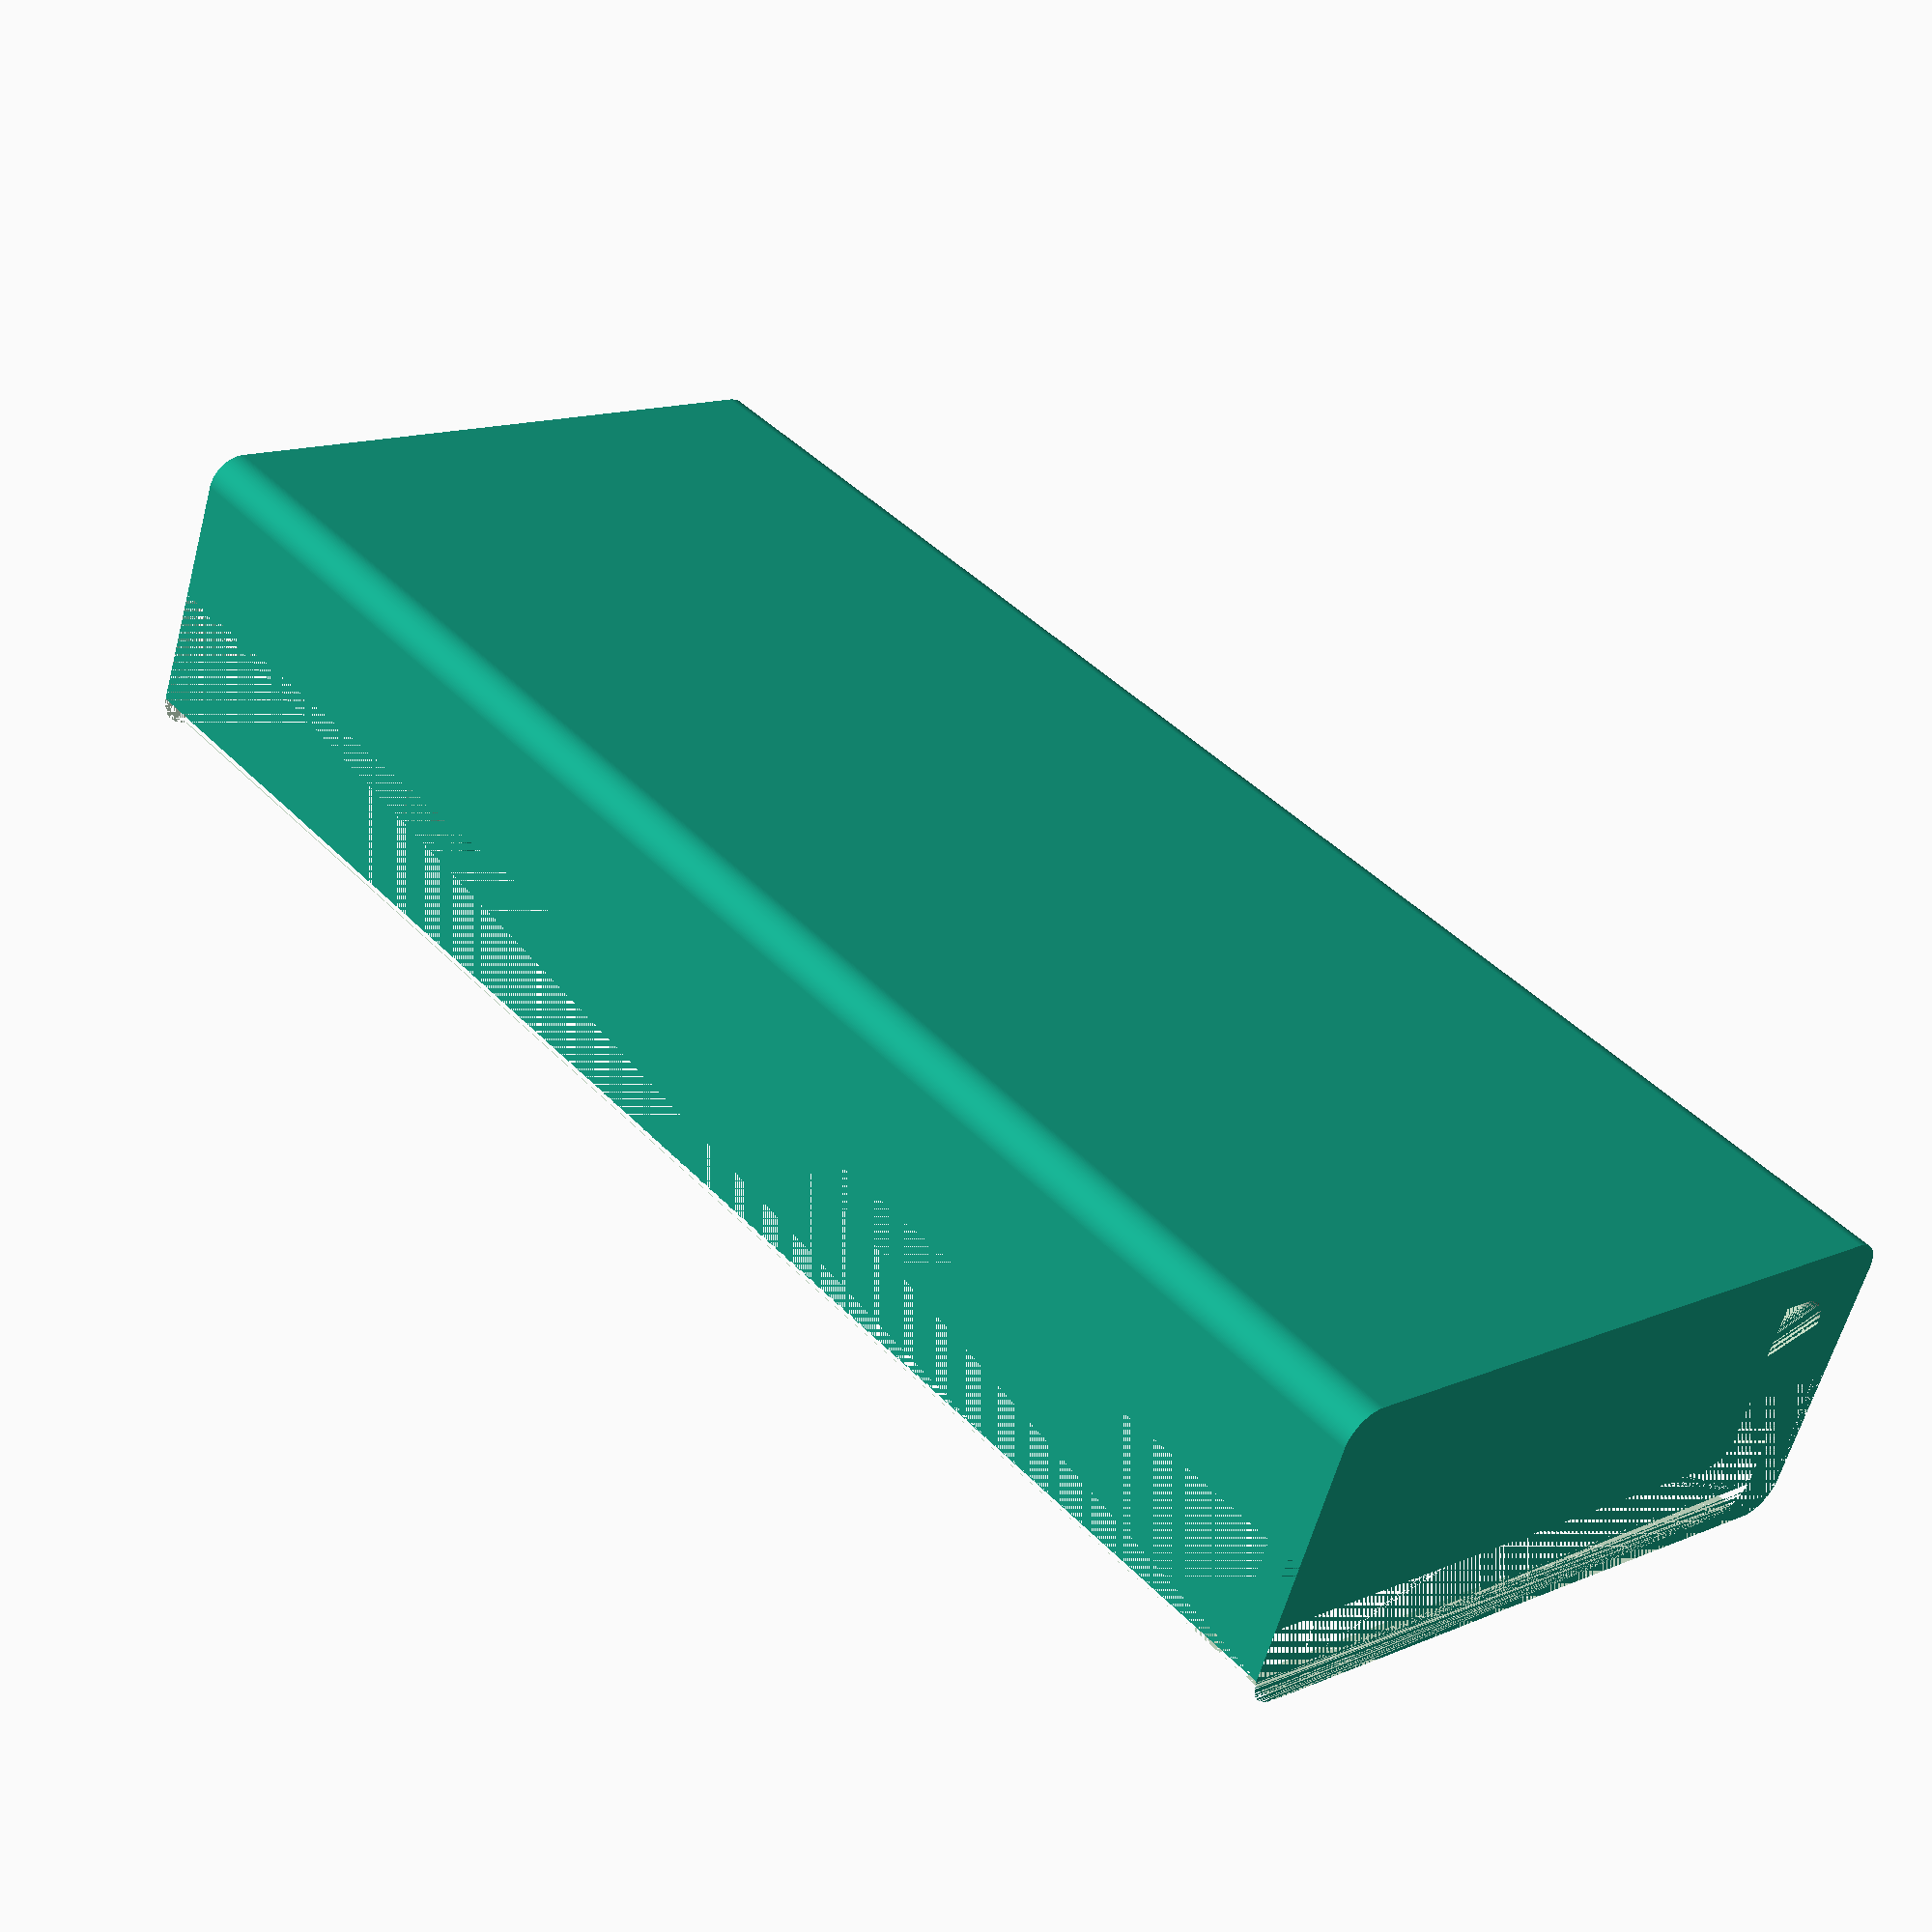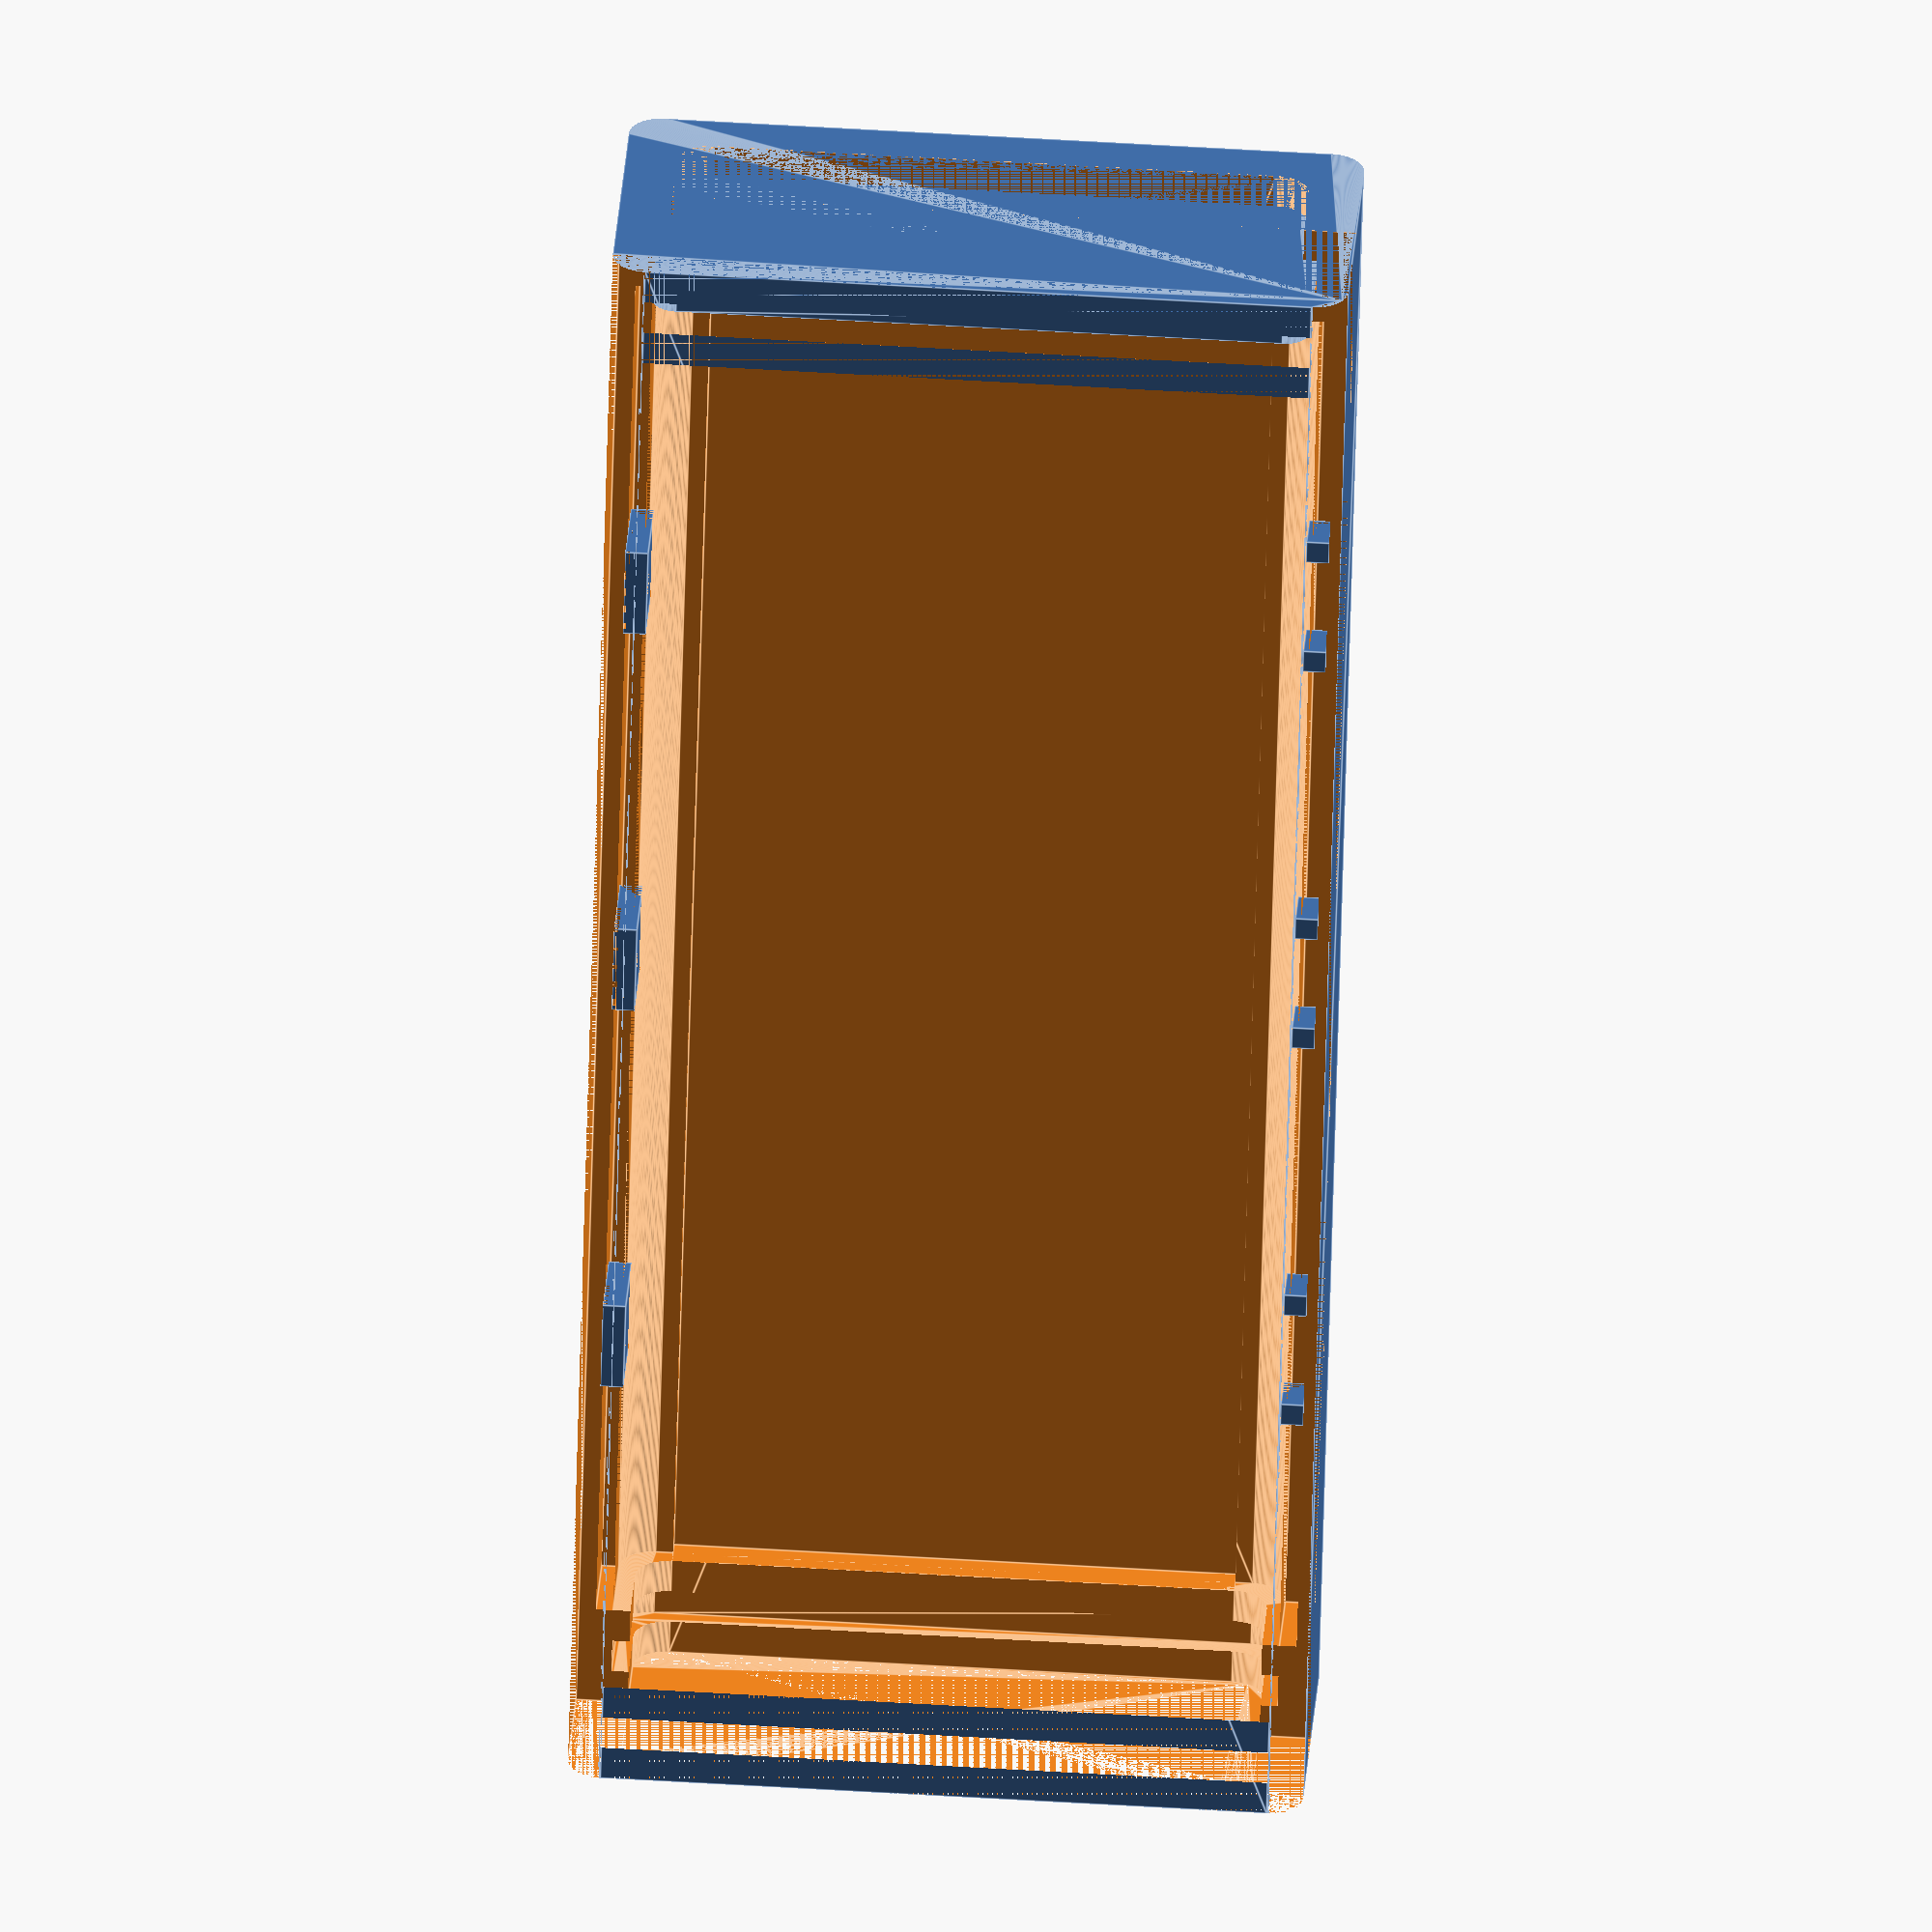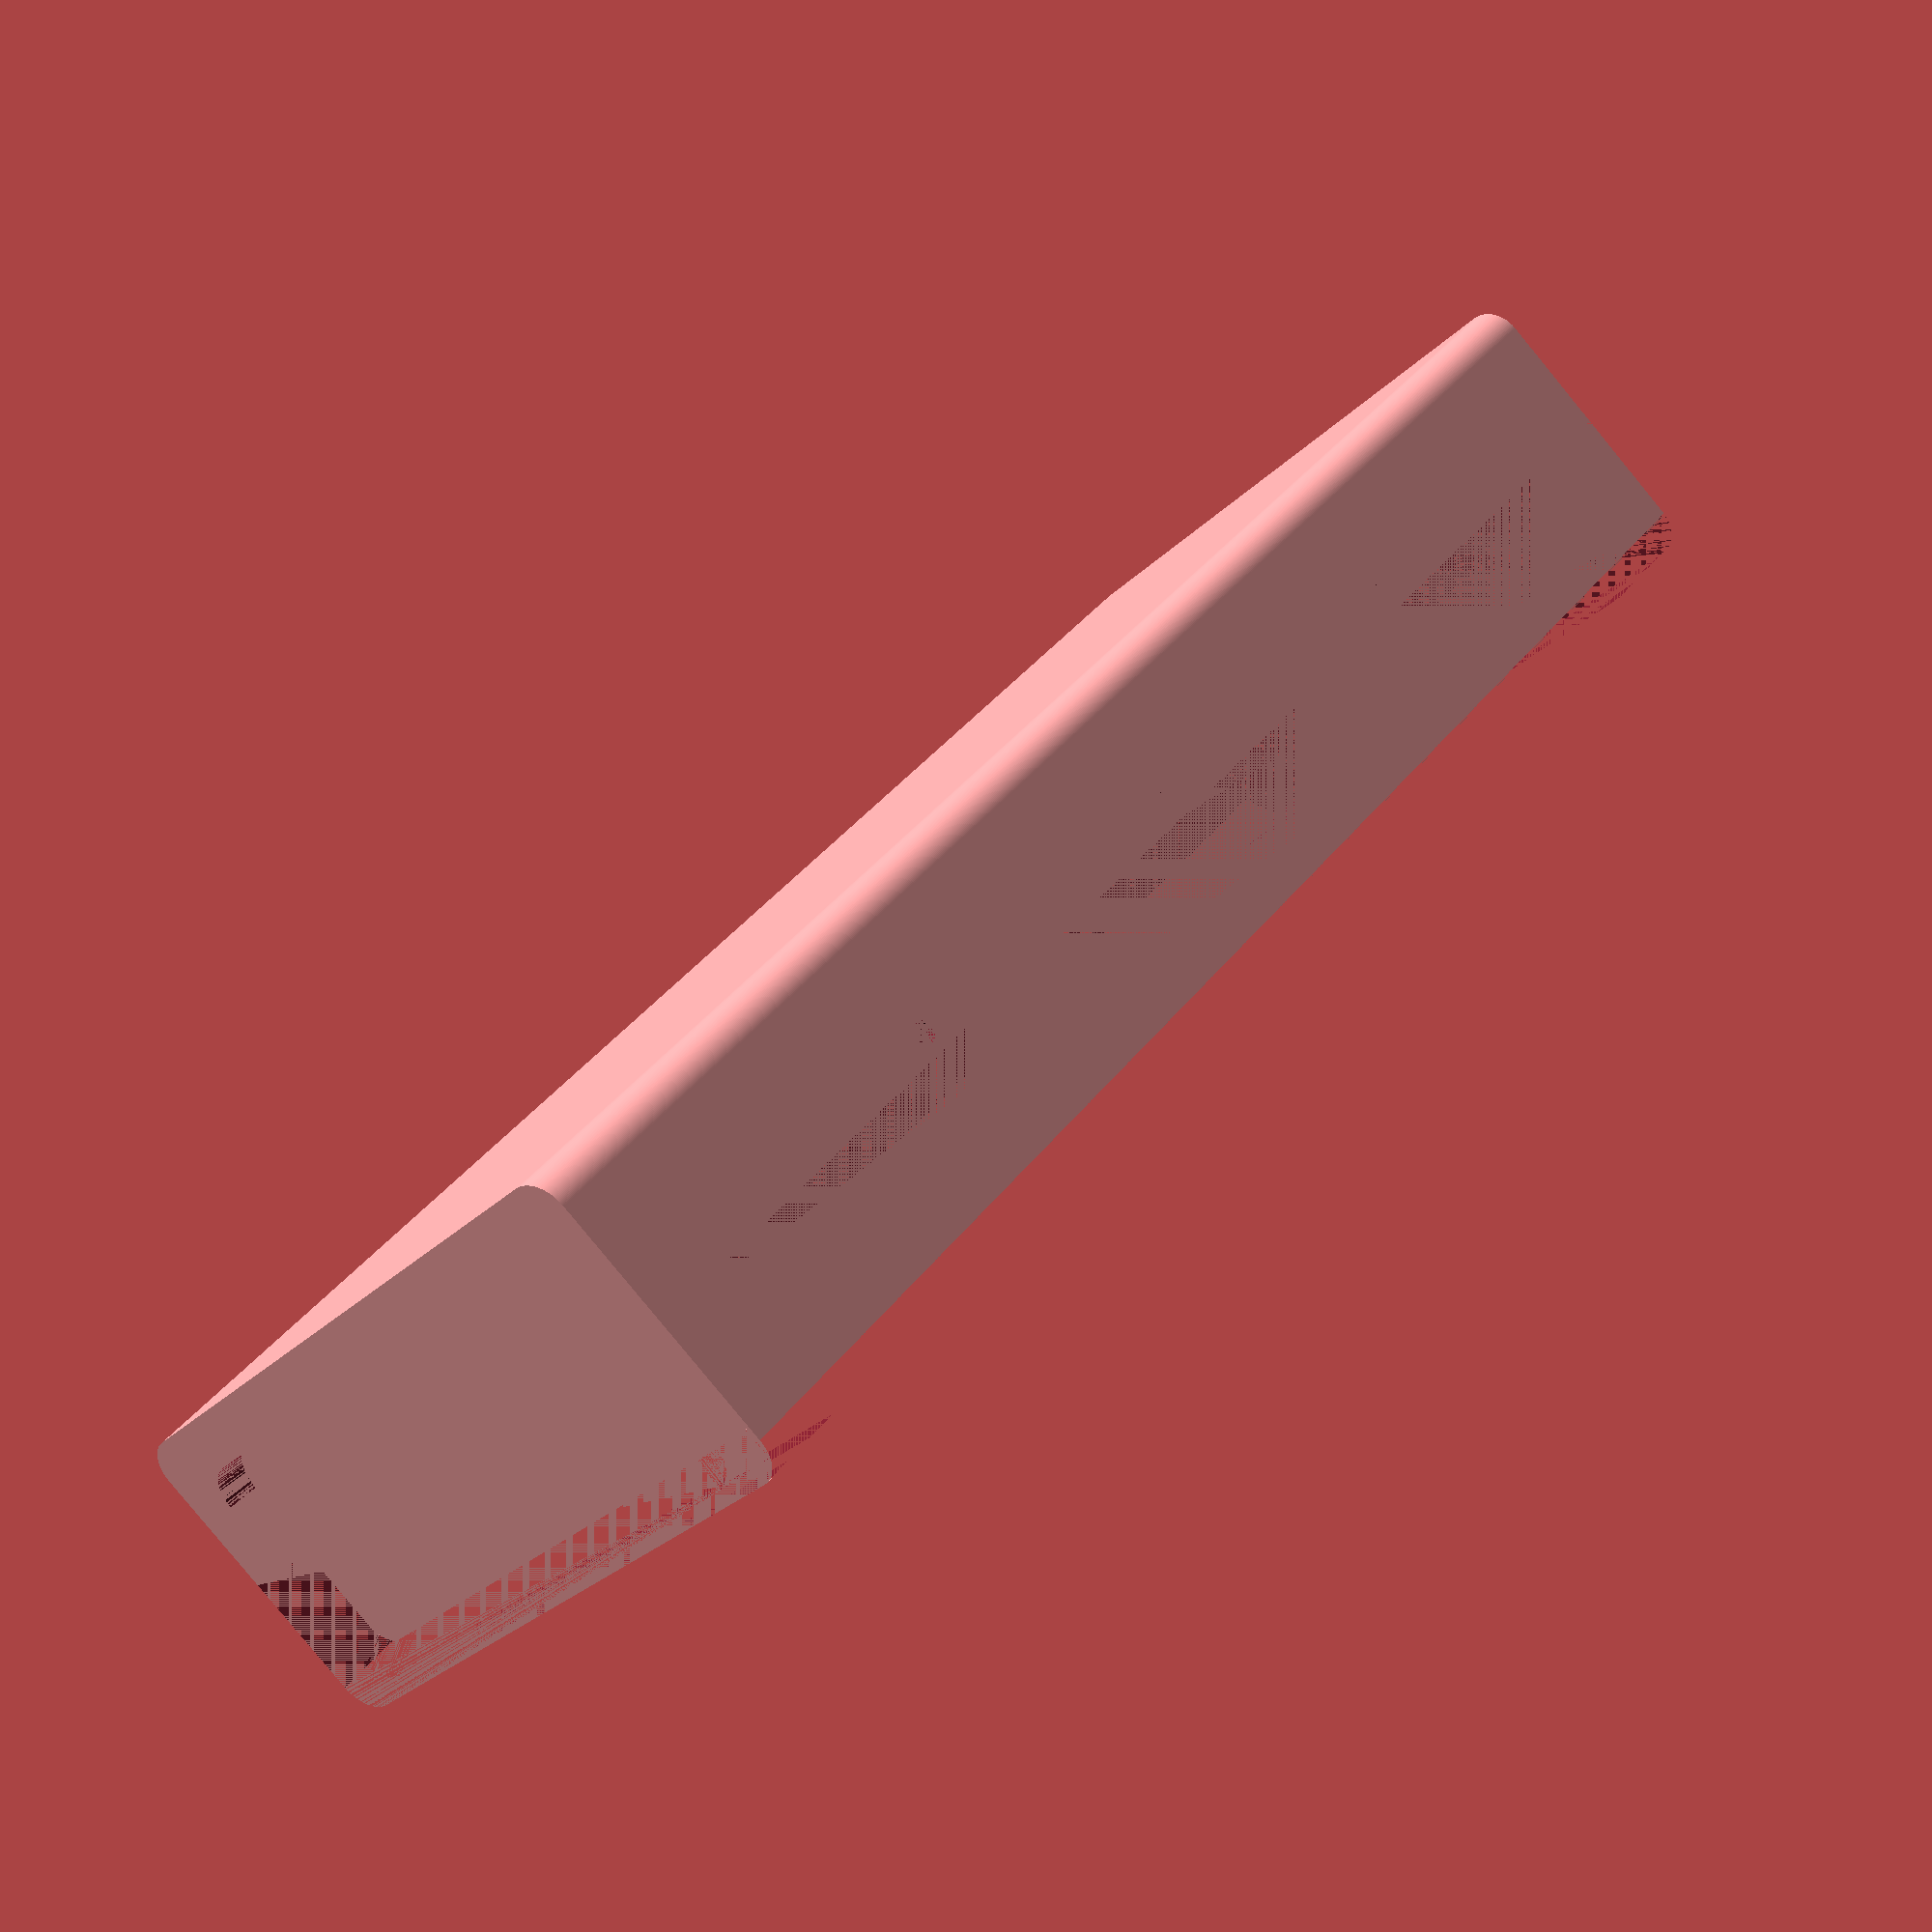
<openscad>
ABox (
    length = 64, width = 149, height = 28, thickness = 3, frontBackThickness = 3,
    box = true, frontPanel = true, gap = 0.4, holes = false, lighten = true,
    pcb = false, pcbLength = 52, pcbWidth = 130, pcbThickness = 20,
    lockDistance = 40, minHoleWidth = 8
);

/*
ABox (
    length = 50, width = 50, height = 20, thickness = 2, frontBackThickness = 3,
    box = true, frontPanel = true, gap = 0.4, lighten = true,
    pcb = false, pcbLength = 75, pcbWidth = 80, pcbThickness = 1.6
);
*/

module RoundBox(length, width, height, thickness){
    translate([thickness, 0, thickness]) {
        minkowski (){                                              
            cube ([length - 2 * thickness, width - 0.1, height - 2 * thickness], center = false);
            rotate([-90, 0, 0]){
                cylinder(r=thickness, h=0.1, center = false, $fn=180);  
            }
        }
    }
}

module ABox(
    length, width, height, thickness, frontBackThickness,
    box, frontPanel, gap, lighten, holes,
    pcb, pcbLength, pcbWidth, pcbThickness,
    lockDistance, minHoleWidth
){
    
    //trabas
    lockWidth = 8;
    lockHeight = min(8, height - 4 * thickness);
    lockThickness = min(2, thickness);
    lockCount = max(1, floor(width / lockDistance));
    lockSpacing = width / (lockCount + 1);
    drillRadius = 1;
    lockHypotenuse = sqrt(2 * lockThickness * lockThickness);
    frontBackThickness = max(2, frontBackThickness);
    holesLength = length;
    holesWidth = width - 6 * frontBackThickness;
    holeDiameter = min(minHoleWidth, max(width / 5, minHoleWidth));
    holesInLength = floor(holesLength / (1.8 * holeDiameter));
    holesInWidth = floor(holesWidth / (1.8 * holeDiameter));
    echo(holeDiameter, holesInLength, holesInWidth);
    
    if (box){
        //caja
        union(){
            //base
            difference(){
                //caja
                RoundBox(length, width, height, thickness);
                //corte de media caja
                translate([0, 0, height / 2]) cube ([length, width, height / 2], center = false);
                //corte de frente / fondo
                translate([1.5 * frontBackThickness, 0, 1.5 * thickness]) RoundBox(length - 3 * frontBackThickness, width, height - 2 * thickness, thickness);
                //corte interior
                translate([thickness, 3 * frontBackThickness, thickness]) RoundBox(length - 2 * thickness, width - 6 * frontBackThickness, height, thickness);
                //guias de frente / fondo
                translate([thickness, frontBackThickness, thickness]) RoundBox(length - 2 * thickness, frontBackThickness, height, frontBackThickness);
                translate([thickness, width - 2 * frontBackThickness, thickness]) RoundBox(length - 2 * thickness, frontBackThickness, height, frontBackThickness);       
                
                if (lighten){
                    //alivianador de base
                    translate([2.5 * thickness, 3 * frontBackThickness, thickness / 2]) cube ([length - 5 * thickness, width - 6 * frontBackThickness, thickness], center = false);
                    //alivianador de laterales
                    translate([thickness / 2, 3 * frontBackThickness, 2 * thickness]) cube ([thickness / 2, width - 6 * frontBackThickness, height / 2], center = false);
                    translate([length - thickness, 3 * frontBackThickness, 2 * thickness]) cube ([thickness / 2, width - 6 * frontBackThickness, height / 2], center = false);
                }
                //huecos para trabas
                for(lock = [1 : lockCount]){
                    translate([lockThickness / 2, lockSpacing * lock, (height - lockHeight) / 2 + lockHeight / 4]) rotate ([0, 90, 0]) cylinder(r = drillRadius, h = lockThickness, center = true, $fn = 30);
                }
                
                if (holes){
                    for(x = [1 : holesInLength]){  //holesInLength
                        for(y = [1 : holesInWidth]){  //holesInWidth
                            #translate([(length - holesLength) / 2 + holesLength / (holesInLength + 1) * x, (width - holesWidth) / 2 + holesWidth / (holesInWidth + 1) * y, thickness / 2]) //cube([holeDiameter, holeDiameter, thickness], center = true);
                            cylinder(r = holeDiameter / 2, h = thickness, center = true, $fn = 30);
                        }
                    }
                }
            }
            //trabas
            for(lock = [1 : lockCount]){
                translate([length - thickness * (lighten ? 0.5 : 1) - lockThickness, lockSpacing * lock - lockWidth / 2, (height - lockHeight) / 2]){
                    difference(){
                        cube ([lockThickness, lockWidth, lockHeight]);
                        translate([0, 0, - lockThickness]) rotate ([45, 0, 90]) cube([lockWidth, lockHypotenuse, lockHypotenuse]);
                        translate([lockThickness / 2, lockWidth / 2, lockHeight - lockHeight / 4]) rotate ([0, 90, 0]) cylinder(r = drillRadius, h = lockThickness, center = true, $fn = 30);
                        translate([lockThickness - gap, 0, lockHeight / 2]) cube ([gap, lockWidth, lockHeight / 2]);
                    }
                }
            }
            //guias para trabas
            for(lock = [1 : lockCount]){
                translate([thickness * (lighten ? 0.5 : 1), lockSpacing * lock - lockWidth / 2 - 2 - gap, (height - lockHeight) / 2]){
                    difference(){
                        cube ([lockThickness, 2, lockHeight / 2]);
                        translate([lockThickness, 0, - lockThickness]) rotate ([45, 0, 90]) cube([lockWidth, lockHypotenuse, lockHypotenuse]);
                    }
                }
                translate([thickness * (lighten ? 0.5 : 1), lockSpacing * lock + lockWidth / 2 + gap, (height - lockHeight) / 2]){
                    difference(){
                        cube ([lockThickness, 2, lockHeight / 2]);
                        translate([lockThickness, 0, - lockThickness]) rotate ([45, 0, 90]) cube([lockWidth, lockHypotenuse, lockHypotenuse]);
                    }
                }                
            }            
        }
    }
    
    if (frontPanel){
        //frente
        union(){
            translate([thickness + gap, frontBackThickness + gap, thickness + gap]) RoundBox(length - 2 * thickness - 2 * gap, frontBackThickness - 2 * gap, height - 2 * thickness - 2 * gap, frontBackThickness - 2 * gap);
        }
    }

    if (pcb){
        translate([length / 2, width / 2, pcbThickness / 2 + 1 * thickness]) cube ([pcbLength, pcbWidth, pcbThickness], center = true);
    }
}
</openscad>
<views>
elev=59.9 azim=41.6 roll=164.9 proj=p view=solid
elev=331.5 azim=181.5 roll=3.6 proj=o view=edges
elev=84.1 azim=316.4 roll=219.4 proj=p view=solid
</views>
